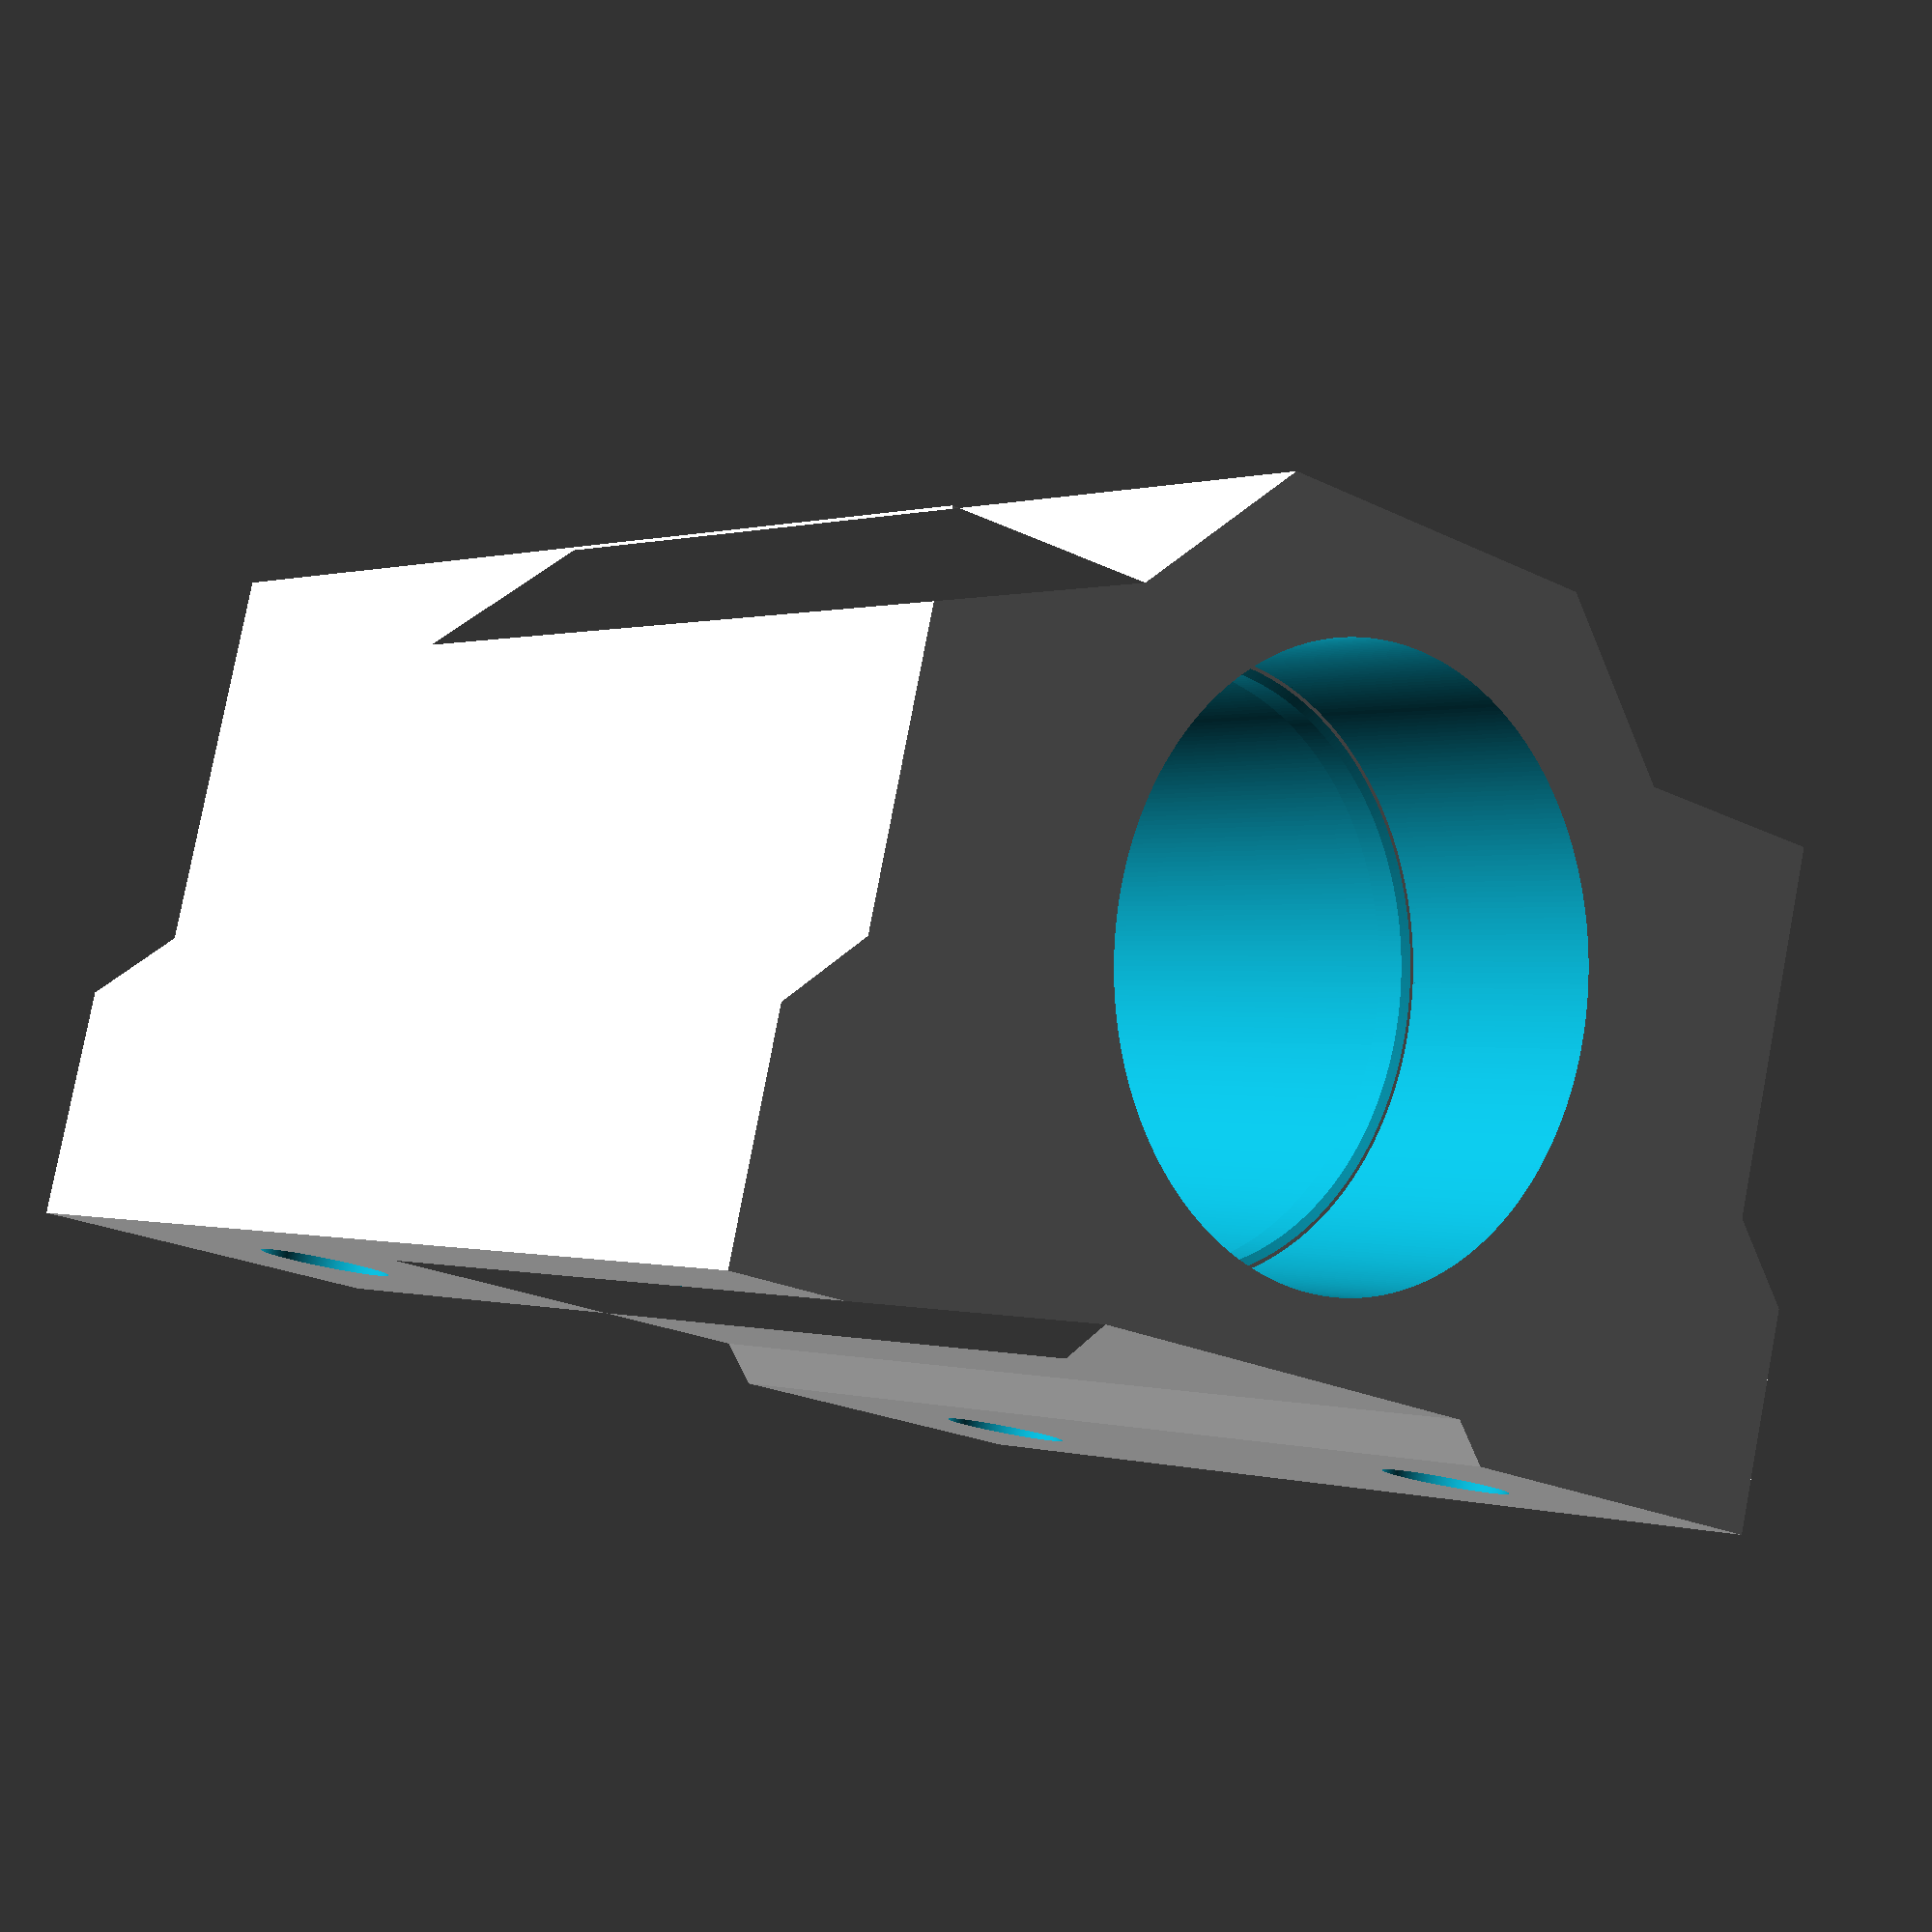
<openscad>
echo(version=version());

// The parameters can be found on internet, but cannot fully describe the complete sizing of the blocks.
// Therefore, assumptions are made to resemble a bearing housing block (e.g. angle of the base, bottom height).
// Parameters for SCxUU linear bearing housing (shaft size x, dimensions in [mm])
//Designation  
//     | Liner Bearing  
//     |      | Dynamic C [N]  
//     |      |    | Static Co [N]  
//     |      |    |     | Weight [gr]  
//     |      |    |     |    | Shaft Diameter  
//     |      |    |     |    |  |   h
//     |      |    |     |    |  |   |   D
//     |      |    |     |    |  |   |   |   W
//     |      |    |     |    |  |   |   |   |   H
//     |      |    |     |    |  |   |   |   |   |    G
//     |      |    |     |    |  |   |   |   |   |    |    A
//     |      |    |     |    |  |   |   |   |   |    |    |   J
//     |      |    |     |    |  |   |   |   |   |    |    |   |    E
//     |      |    |     |    |  |   |   |   |   |    |    |   |    |         S1×I
//     |      |    |     |    |  |   |   |   |   |    |    |   |    |         |   S2
//     |      |    |     |    |  |   |   |   |   |    |    |   |    |         |   |  K     > Long bearing 
//     |      |    |     |    |  |   |   |   |   |    |    |   |    |         |   |  |   L > block dimensions 
//     |      |    |     |    |  |   |   |   |   |    |    |   |    |         |   |  |   | > KL
//     |      |    |     |    |  |   |   |   |   |    |    |   |    |         |   |  |   | > |   LL
//---------------------------------------------------------------------------------------------------------------
// SC6UU  LM6UU  206   263   34  6   9  15  30  18   15    6  20    5      M4×8 3.4 18  25  36  48
// SC8UU  LM8UU  274   392   56  8  11  17  34  22   18    6  24    5      M4×8 3.4 18  30  42  58
//SC10UU LM10UU  372   549   90 10  13  20  40  26   21    8  28    6     M5×12 4.3 21  35  46  68
//SC12UU LM12UU  510   784  112 12  15  21  42  28   24    8  30.5  5.75  M5×12 4.3 26  36  50  70
//SC13UU LM13UU  510   784  123 13  15  22  44  30   24.5  8  33    5.5   M5×12 4.3 26  39  50  75
//SC16UU LM16UU  774  1180  189 16  19  25  50  38.5 32.5  9  36    7     M5×12 4.3 34  44  60  85
//SC20UU LM20UU  882  1370  237 20  21  27  54  41   35   11  40    7     M6×12 5.2 40  50  70  96
//SC25UU LM25UU  980  1570  555 25  26  38  76  51.5 42   12  54   11     M8×18 7.0 50  67 100 130 
//SC30UU LM30UU 1570  2740  685 30  30  39  78  59.5 49   15  58   10     M8×18 7.0 58  72 110 140
//SC35UU LM35UU 1670  3140 1100 35  34  45  90  68   54   18  70   10     M8×18 7.0 60  80 120 155
//SC40UU LM40UU 2160  4020 1600 40  40  51 102  78   62   20  80   11    M10×25 8.7 60  90 140 175
//SC50UU LM50UU 3820  7940 3350 50  52  61 122 102   80   25 100   11    M10×25 8.7 80 110 160 215

ID = 8;     // Shaft diameter
h  = 11;    // Shaft center position (height)
D  = 17;    // Shaft center position (width)
W  = 34;    // Width of the bearing block
H  = 22;    // Height of the bearing block
G  = 18;    // Height of the bearing block at the fastener holes
A  = 6;     // Base height
J  = 24;    // Fastener hole distance (width)
E  = 5;     // Distance of fastener hole center to outer width
S1 = 4;     // Metric screw value
S2 = 3.4;   // Fastener bore diameter
K  = 18;    // Fastener hole distance (depth)
L  = 30;    // Lenght of the bearing block
I  = 8;     // Screw tap depth
angle = 45; // Flange fairing angle
i1 = 2;     // Flange depth
diam = 16;  // Linear bearing diameter
tol = 0.2;  // Tolerance value

// Additional paramters
EL = 0;     // Additional length
centerHoles = false; // Insert holes in the center of the housing
B1 = 17.5 + EL;   // Distance between outer ring flanges
s  = 1.1;    // Ring width
sd = 0.3;   // Ring thickness


// Create sketch of bearing block
union(){
    difference() {
        // Bearing block housing polygon
        linear_extrude(height = L+EL) {
            polygon( points=[[0,0],[A,0],[A+i1,i1],[G,i1],[G,((W-J)/2+S1/2+1)],[H,((W-J)/2+S1/2+1)+(H-G)],[H,W-((W-J)/2+S1/2+1)-(H-G)],[G,W-((W-J)/2+S1/2+1)],[G,W-i1],[A+i1,W-i1],[A,W],[0,W],[0, W-(2*E)],[1,W-(2*E)-1],[1,(2*E)+1],[0,(2*E)]]);
        }
        // Substraction of the bearing cavity
        translate ([h,D,-tol]) {
            cylinder(h=L+EL+2*tol,d=diam,$fn=360);
        }
        // Cut out the bearing housing fastener holes (4 holes)
        rotate([0,90,0]){
            for (w=[0:1]) {
                for (h=[0:1]) {
                    translate([(K-(L))/2-h*(K+EL),E+w*J,-tol])
                    {
                        cylinder(d=S2,h=J+2*tol+30,$fn=360);
                    }
                }
            }
            // Additional center holes
            if (EL>0 && centerHoles) {
                for (w=[0:1]) {
                    for (h=[0:1]) {
                        translate([(K-(L+EL))/2-h*(K),E+w*J,-tol])
                        {
                            cylinder(d=S2,h=J+2*tol+30,$fn=360);
                        }
                    }
                }
            }
        }
    }
    // Create the chamfer rings for the bearings to snap in.
    for (i=[-1,1]) {
        translate ([h,D,i*((B1-s)/2)+(L+EL)/2]) {
            chamferRing(diam+tol,diam-2*sd,s);
        }
    }
}

module chamferRing(OD, ID, height){
    difference() {
        cylinder(h=height,d=OD,$fn=360,center=true);
        cylinder(h=height+1,d=ID,$fn=360,center=true);
        for (i=[-1,1]) {
            translate([0,0,i*(height/2)]) {
                ar1=ID/2;
                ar2=OD/2;
                cylinder(h=height/4,r1=(i*((ar1-ar2)/2)+(ar1+ar2)/2),r2=(i*((ar2-ar1)/2)+(ar1+ar2)/2),$fn=360,center=true);
            }
        }
    }
}


</openscad>
<views>
elev=179.8 azim=75.9 roll=39.7 proj=p view=wireframe
</views>
